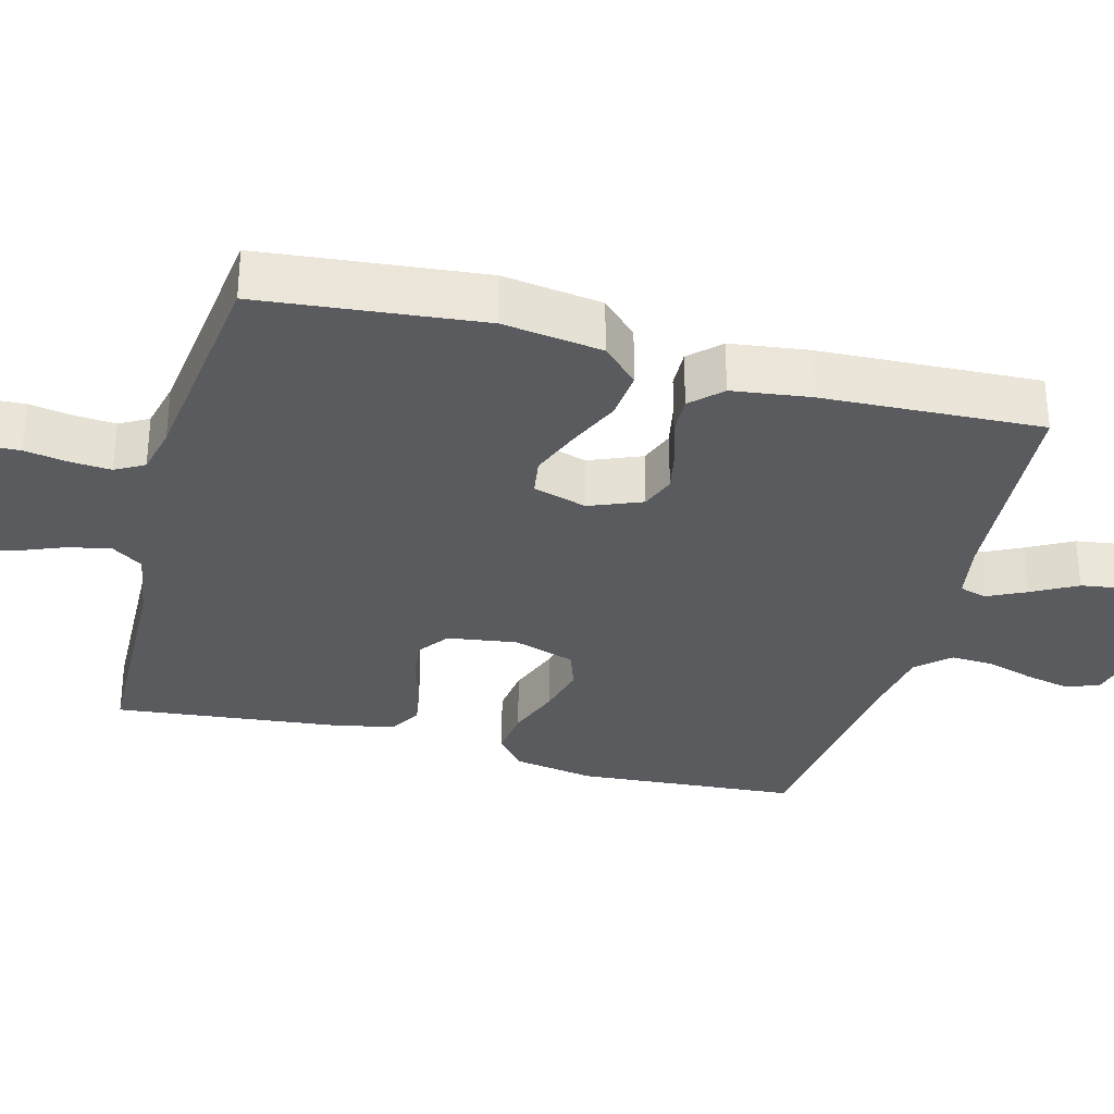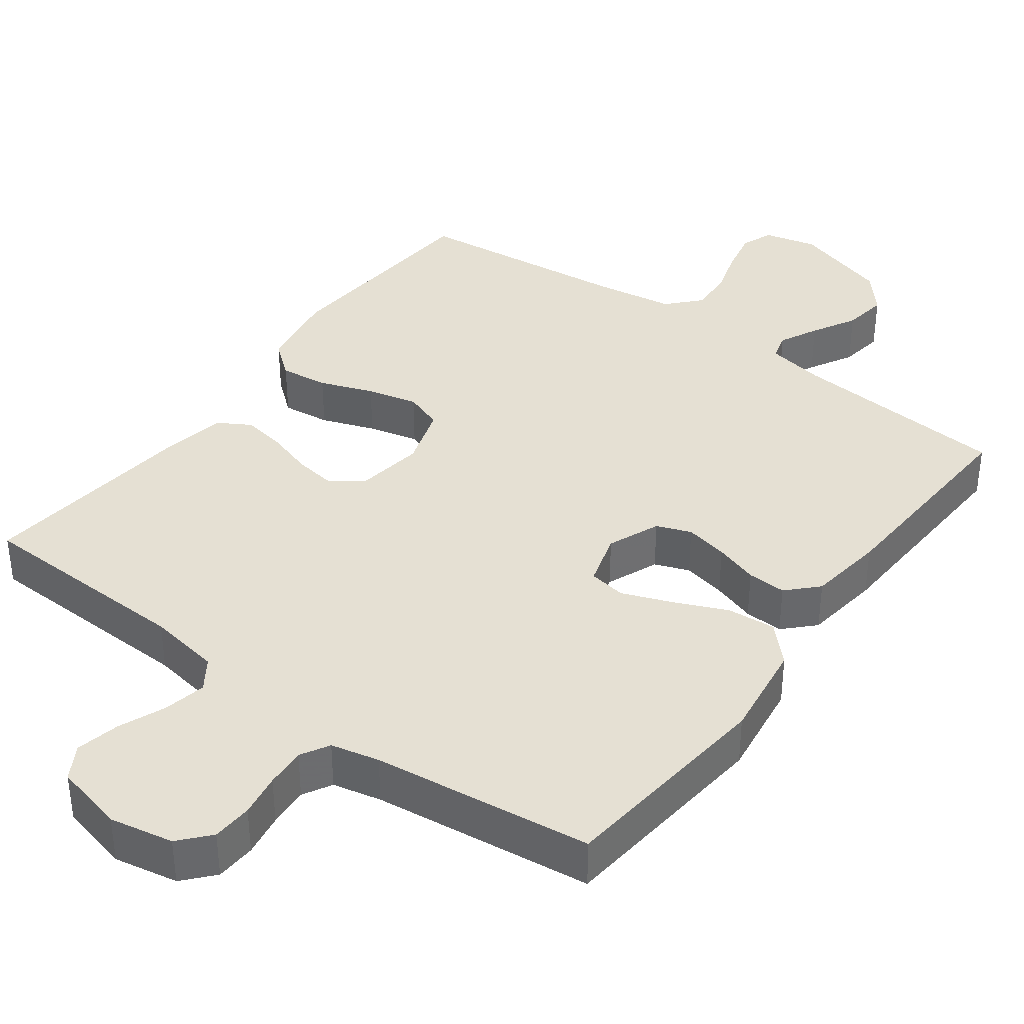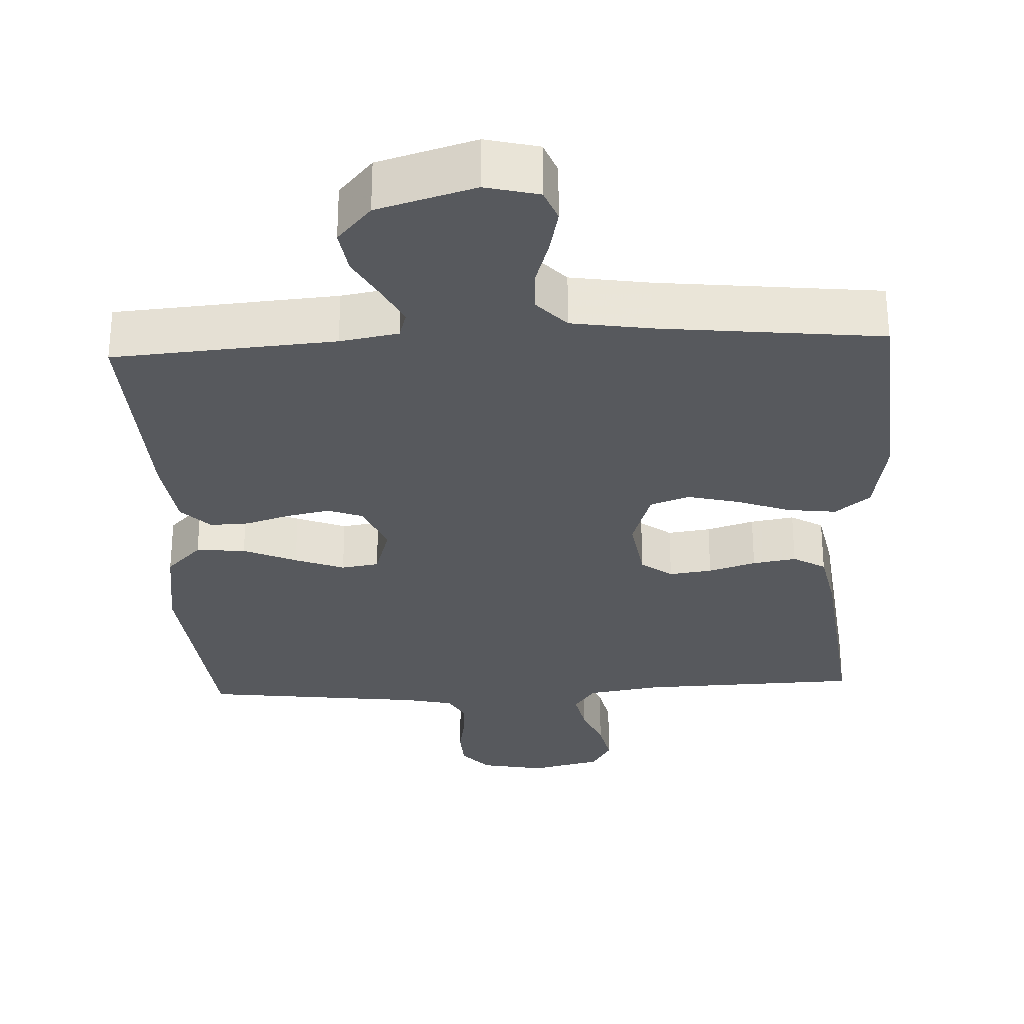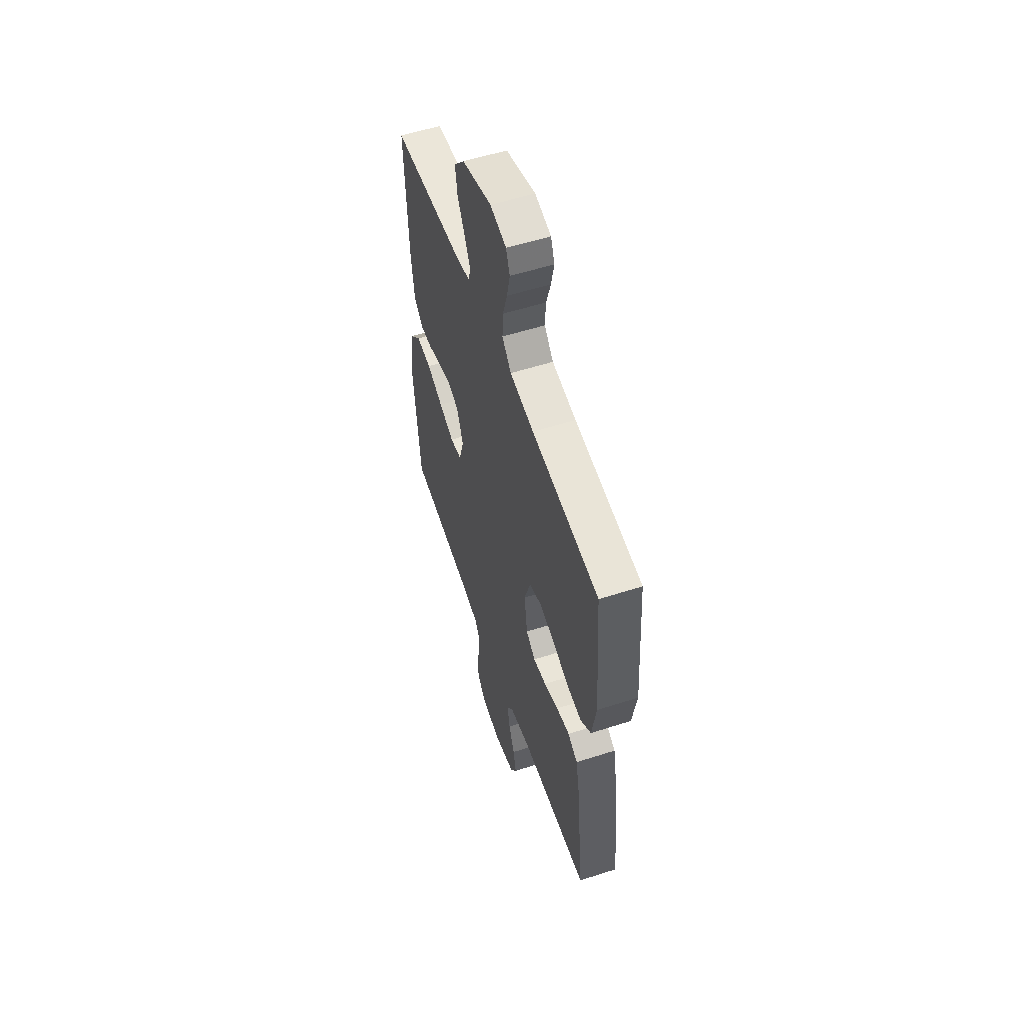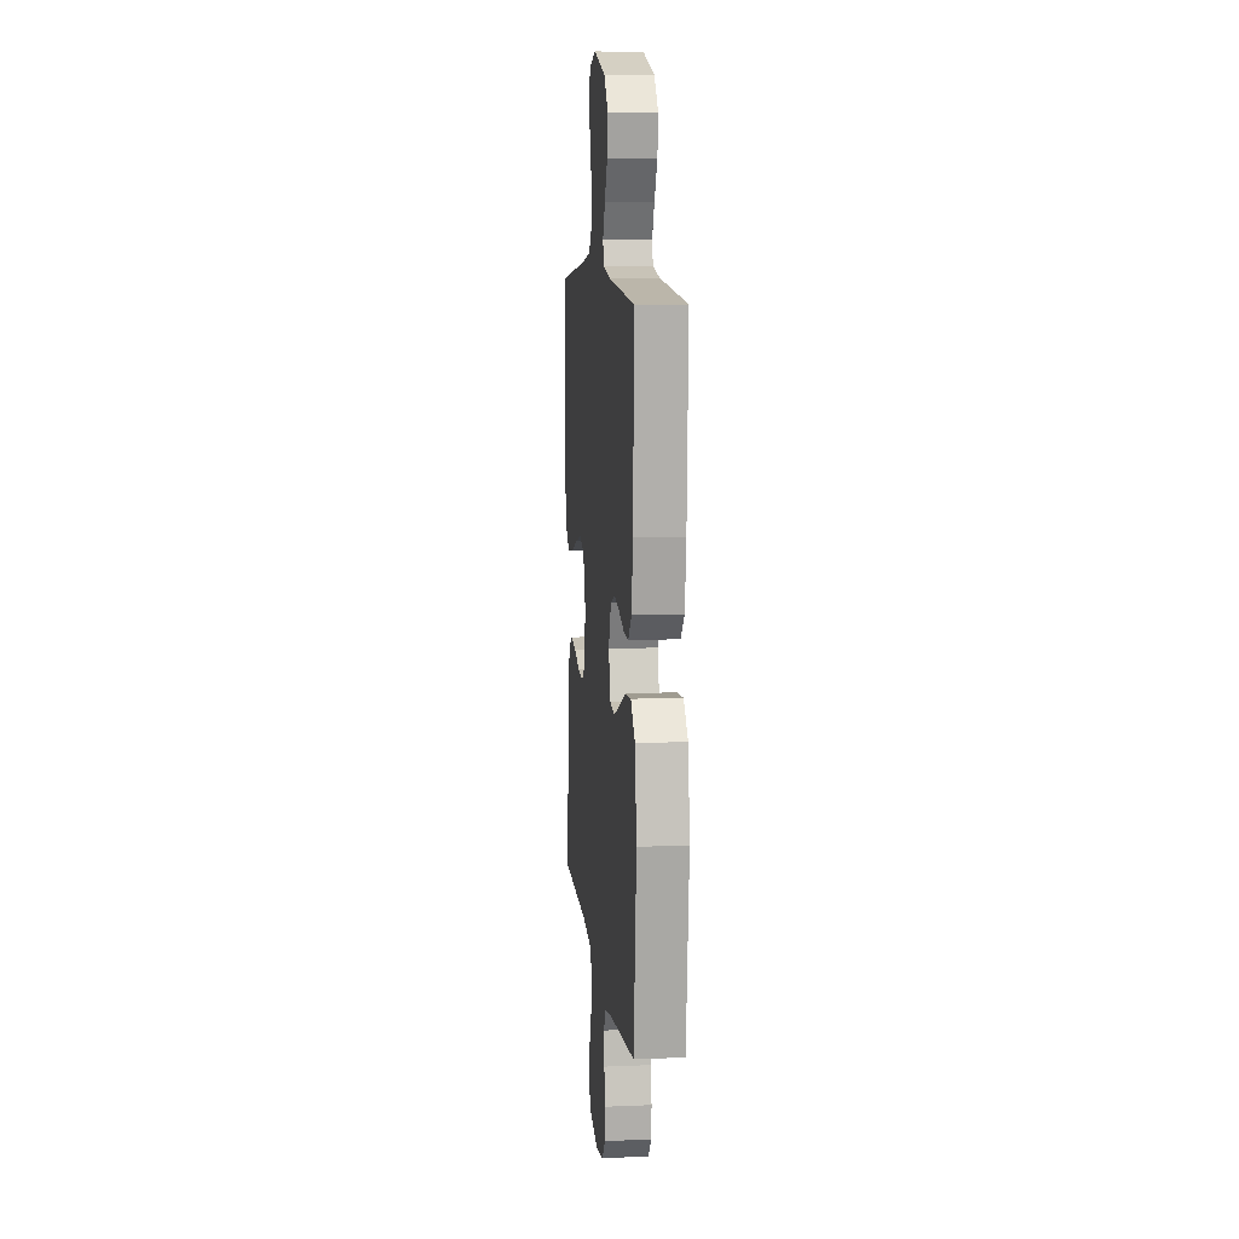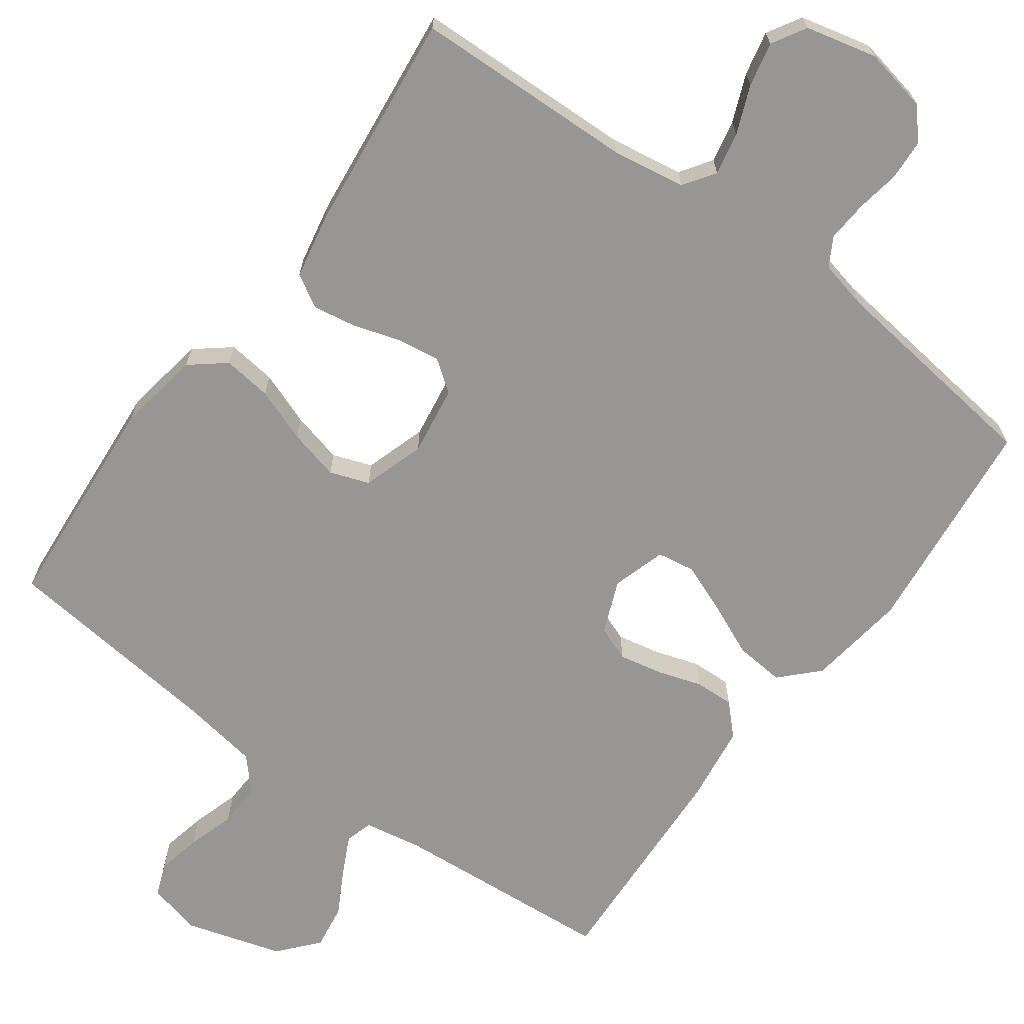
<metadata>
{"format":"obj","ext":"obj","renderer":"f3d","projection":"perspective","resolution":1024,"background":"white","views":[{"elev":-32.1,"azim":-105.0,"up":"+Y"},{"elev":38.0,"azim":-143.4,"up":"+Y"},{"elev":-29.6,"azim":2.8,"up":"+Y"},{"elev":55.8,"azim":71.3,"up":"+Z"},{"elev":9.6,"azim":-96.2,"up":"+Z"},{"elev":-68.0,"azim":143.9,"up":"+Y"}]}
</metadata>
<code>
v -0.5 0.07 -0.5
v -0.531 0.07 -0.2
v -0.512 0.07 -0.066
v -0.464 0.07 -0.017
v -0.397 0.07 -0.023
v -0.325 0.07 -0.055
v -0.258 0.07 -0.081
v -0.207 0.07 -0.073
v -0.185 0.07 0
v -0.214 0.07 0.071
v -0.261 0.07 0.089
v -0.32 0.07 0.077
v -0.38 0.07 0.058
v -0.433 0.07 0.056
v -0.472 0.07 0.096
v -0.486 0.07 0.2
v -0.5 0.07 0.5
v -0.2 0.07 0.523
v -0.121 0.07 0.537
v -0.11 0.07 0.574
v -0.136 0.07 0.627
v -0.169 0.07 0.687
v -0.178 0.07 0.748
v -0.132 0.07 0.801
v 0 0.07 0.84
v 0.072 0.07 0.822
v 0.089 0.07 0.778
v 0.076 0.07 0.718
v 0.056 0.07 0.653
v 0.053 0.07 0.594
v 0.093 0.07 0.55
v 0.2 0.07 0.533
v 0.5 0.07 0.5
v 0.523 0.07 0.2
v 0.504 0.07 0.089
v 0.457 0.07 0.051
v 0.391 0.07 0.059
v 0.318 0.07 0.086
v 0.249 0.07 0.103
v 0.196 0.07 0.084
v 0.169 0.07 0
v 0.183 0.07 -0.094
v 0.225 0.07 -0.125
v 0.283 0.07 -0.117
v 0.347 0.07 -0.097
v 0.406 0.07 -0.087
v 0.45 0.07 -0.113
v 0.467 0.07 -0.2
v 0.5 0.07 -0.5
v 0.2 0.07 -0.509
v 0.101 0.07 -0.525
v 0.072 0.07 -0.567
v 0.084 0.07 -0.625
v 0.11 0.07 -0.689
v 0.123 0.07 -0.749
v 0.096 0.07 -0.795
v 0 0.07 -0.818
v -0.087 0.07 -0.801
v -0.123 0.07 -0.76
v -0.126 0.07 -0.705
v -0.116 0.07 -0.646
v -0.112 0.07 -0.591
v -0.134 0.07 -0.552
v -0.2 0.07 -0.537
v -0.5 0 -0.5
v -0.531 0 -0.2
v -0.512 0 -0.066
v -0.464 0 -0.017
v -0.397 0 -0.023
v -0.325 0 -0.055
v -0.258 0 -0.081
v -0.207 0 -0.073
v -0.185 0 0
v -0.214 0 0.071
v -0.261 0 0.089
v -0.32 0 0.077
v -0.38 0 0.058
v -0.433 0 0.056
v -0.472 0 0.096
v -0.486 0 0.2
v -0.5 0 0.5
v -0.2 0 0.523
v -0.121 0 0.537
v -0.11 0 0.574
v -0.136 0 0.627
v -0.169 0 0.687
v -0.178 0 0.748
v -0.132 0 0.801
v 0 0 0.84
v 0.072 0 0.822
v 0.089 0 0.778
v 0.076 0 0.718
v 0.056 0 0.653
v 0.053 0 0.594
v 0.093 0 0.55
v 0.2 0 0.533
v 0.5 0 0.5
v 0.523 0 0.2
v 0.504 0 0.089
v 0.457 0 0.051
v 0.391 0 0.059
v 0.318 0 0.086
v 0.249 0 0.103
v 0.196 0 0.084
v 0.169 0 0
v 0.183 0 -0.094
v 0.225 0 -0.125
v 0.283 0 -0.117
v 0.347 0 -0.097
v 0.406 0 -0.087
v 0.45 0 -0.113
v 0.467 0 -0.2
v 0.5 0 -0.5
v 0.2 0 -0.509
v 0.101 0 -0.525
v 0.072 0 -0.567
v 0.084 0 -0.625
v 0.11 0 -0.689
v 0.123 0 -0.749
v 0.096 0 -0.795
v 0 0 -0.818
v -0.087 0 -0.801
v -0.123 0 -0.76
v -0.126 0 -0.705
v -0.116 0 -0.646
v -0.112 0 -0.591
v -0.134 0 -0.552
v -0.2 0 -0.537
f 58 59 60 61
f 58 61 62
f 57 58 62
f 56 57 62
f 53 54 55 56
f 52 53 56 62
f 51 52 62 63
f 47 48 49 50
f 44 45 46 47
f 43 44 47 50
f 42 43 50 51
f 35 36 37 38
f 35 38 39
f 32 33 34 35
f 31 32 35 39
f 30 31 39 40
f 26 27 28 29
f 24 25 26 29
f 24 29 30
f 21 22 23 24
f 20 21 24 30
f 19 20 30 40
f 15 16 17 18
f 12 13 14 15
f 11 12 15 18
f 10 11 18 19
f 3 4 5 6
f 3 6 7
f 64 1 2 3
f 64 3 7
f 63 64 7 8
f 41 42 51 63
f 41 63 8 9
f 19 40 41
f 9 10 19 41
f 125 124 123 122
f 126 125 122
f 126 122 121
f 126 121 120
f 120 119 118 117
f 126 120 117 116
f 127 126 116 115
f 114 113 112 111
f 111 110 109 108
f 114 111 108 107
f 115 114 107 106
f 102 101 100 99
f 103 102 99
f 99 98 97 96
f 103 99 96 95
f 104 103 95 94
f 93 92 91 90
f 93 90 89 88
f 94 93 88
f 88 87 86 85
f 94 88 85 84
f 104 94 84 83
f 82 81 80 79
f 79 78 77 76
f 82 79 76 75
f 83 82 75 74
f 70 69 68 67
f 71 70 67
f 67 66 65 128
f 71 67 128
f 72 71 128 127
f 127 115 106 105
f 73 72 127 105
f 105 104 83
f 105 83 74 73
f 1 65 66 2
f 2 66 67 3
f 3 67 68 4
f 4 68 69 5
f 5 69 70 6
f 6 70 71 7
f 7 71 72 8
f 8 72 73 9
f 9 73 74 10
f 10 74 75 11
f 11 75 76 12
f 12 76 77 13
f 13 77 78 14
f 14 78 79 15
f 15 79 80 16
f 16 80 81 17
f 17 81 82 18
f 18 82 83 19
f 19 83 84 20
f 20 84 85 21
f 21 85 86 22
f 22 86 87 23
f 23 87 88 24
f 24 88 89 25
f 25 89 90 26
f 26 90 91 27
f 27 91 92 28
f 28 92 93 29
f 29 93 94 30
f 30 94 95 31
f 31 95 96 32
f 32 96 97 33
f 33 97 98 34
f 34 98 99 35
f 35 99 100 36
f 36 100 101 37
f 37 101 102 38
f 38 102 103 39
f 39 103 104 40
f 40 104 105 41
f 41 105 106 42
f 42 106 107 43
f 43 107 108 44
f 44 108 109 45
f 45 109 110 46
f 46 110 111 47
f 47 111 112 48
f 48 112 113 49
f 49 113 114 50
f 50 114 115 51
f 51 115 116 52
f 52 116 117 53
f 53 117 118 54
f 54 118 119 55
f 55 119 120 56
f 56 120 121 57
f 57 121 122 58
f 58 122 123 59
f 59 123 124 60
f 60 124 125 61
f 61 125 126 62
f 62 126 127 63
f 63 127 128 64
f 64 128 65 1

</code>
